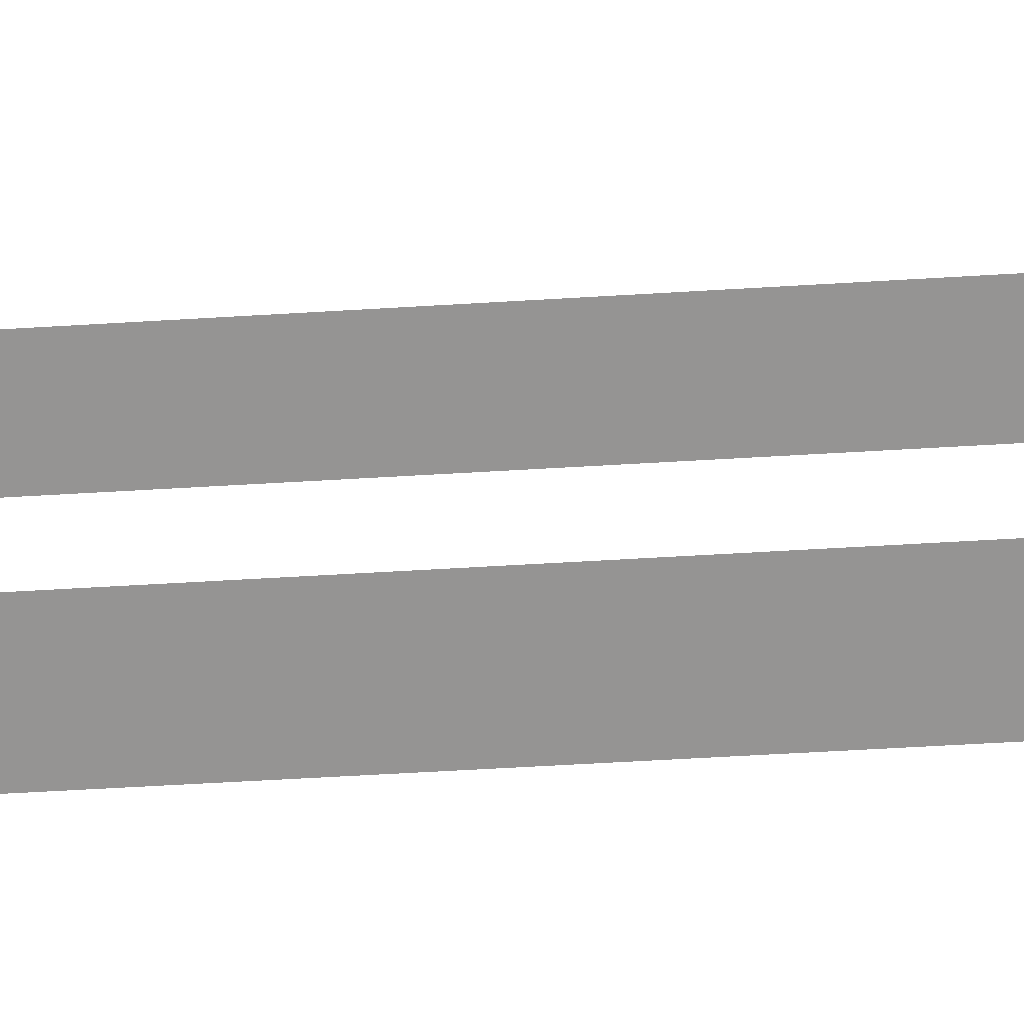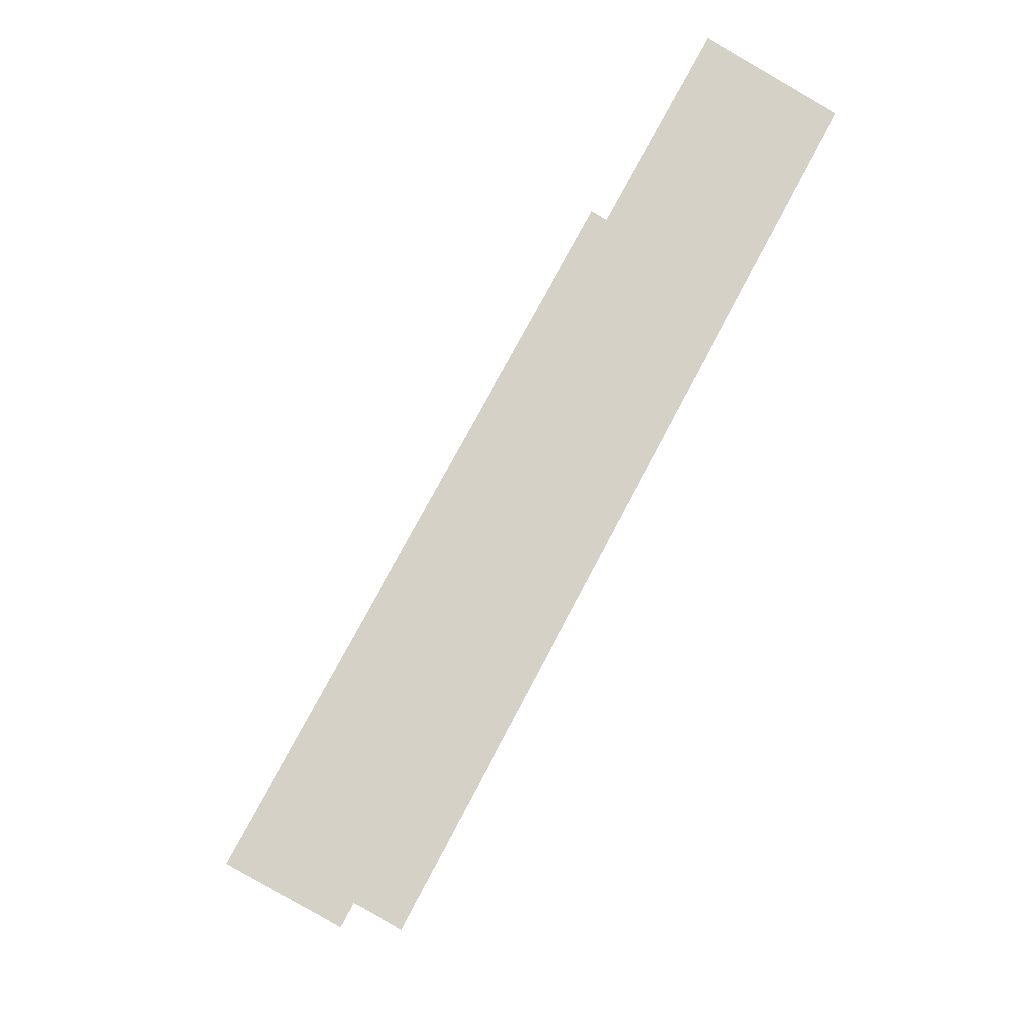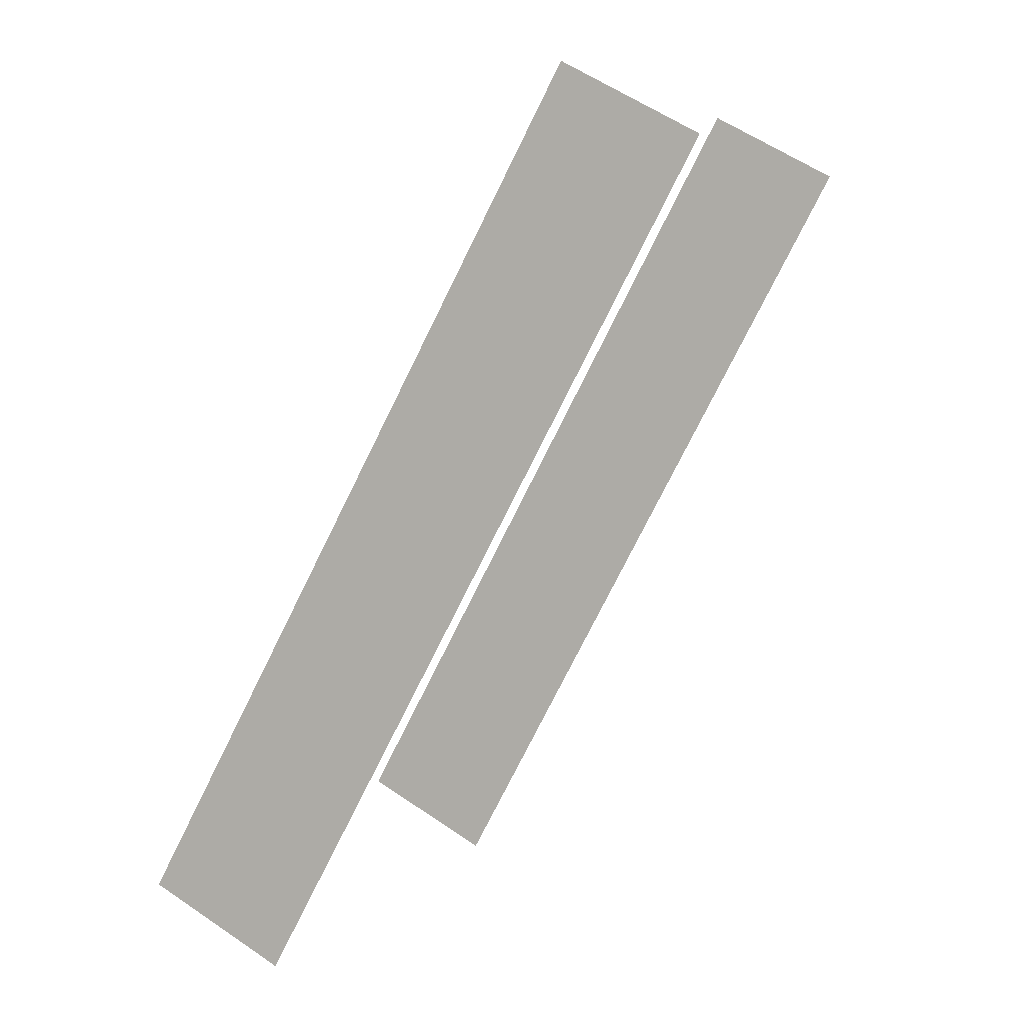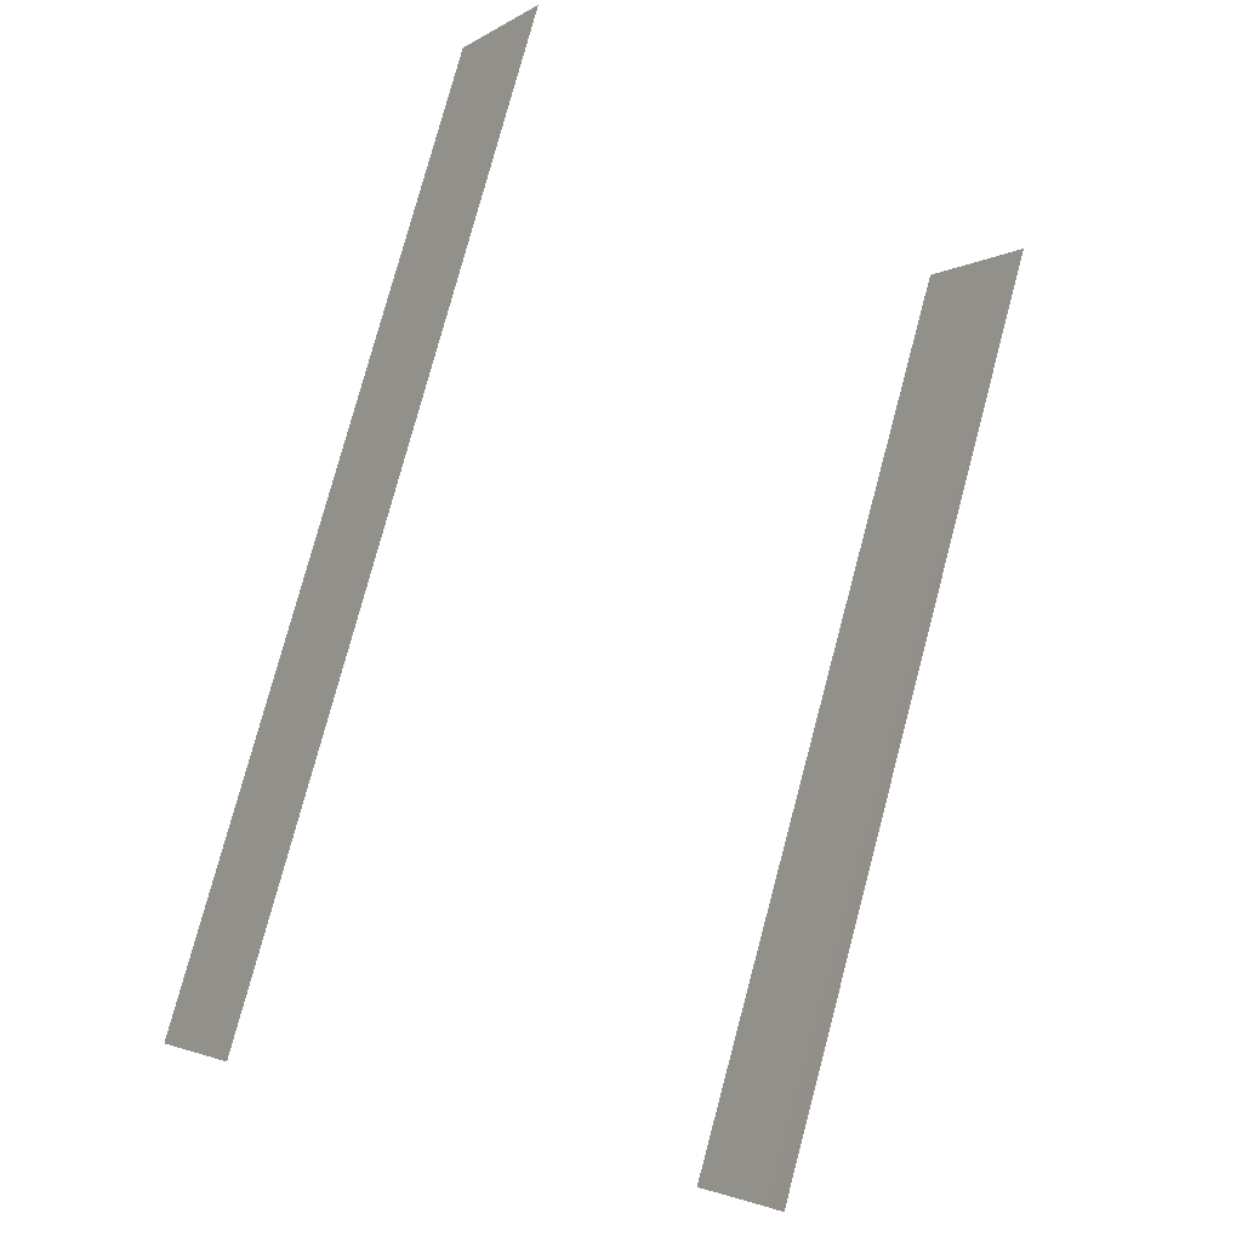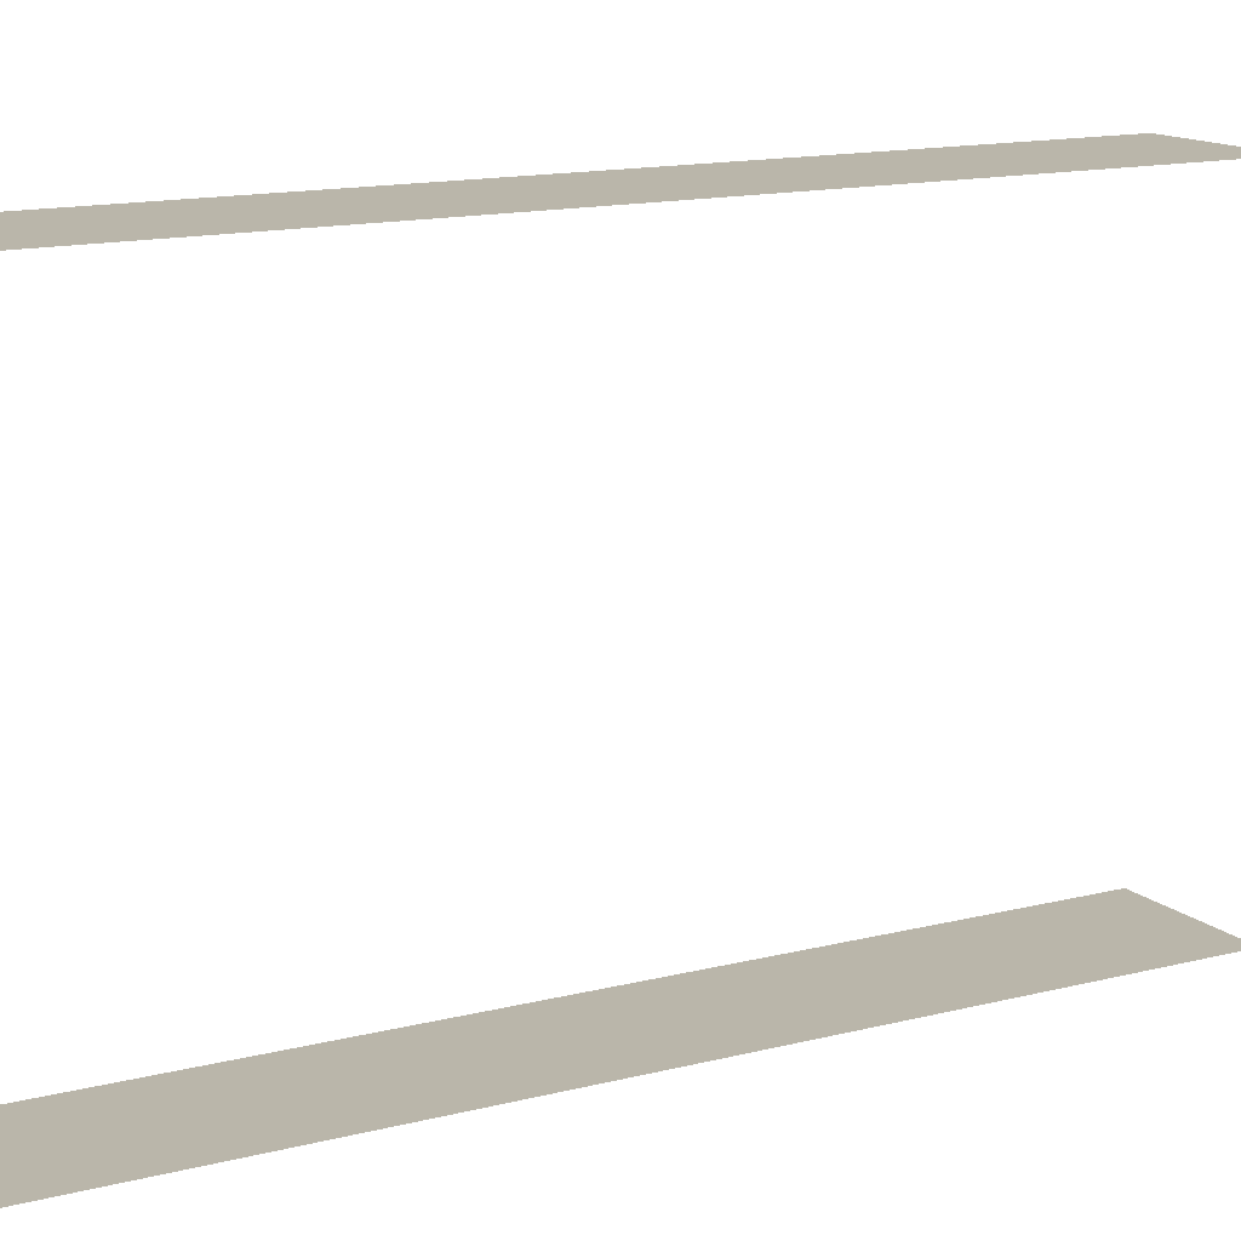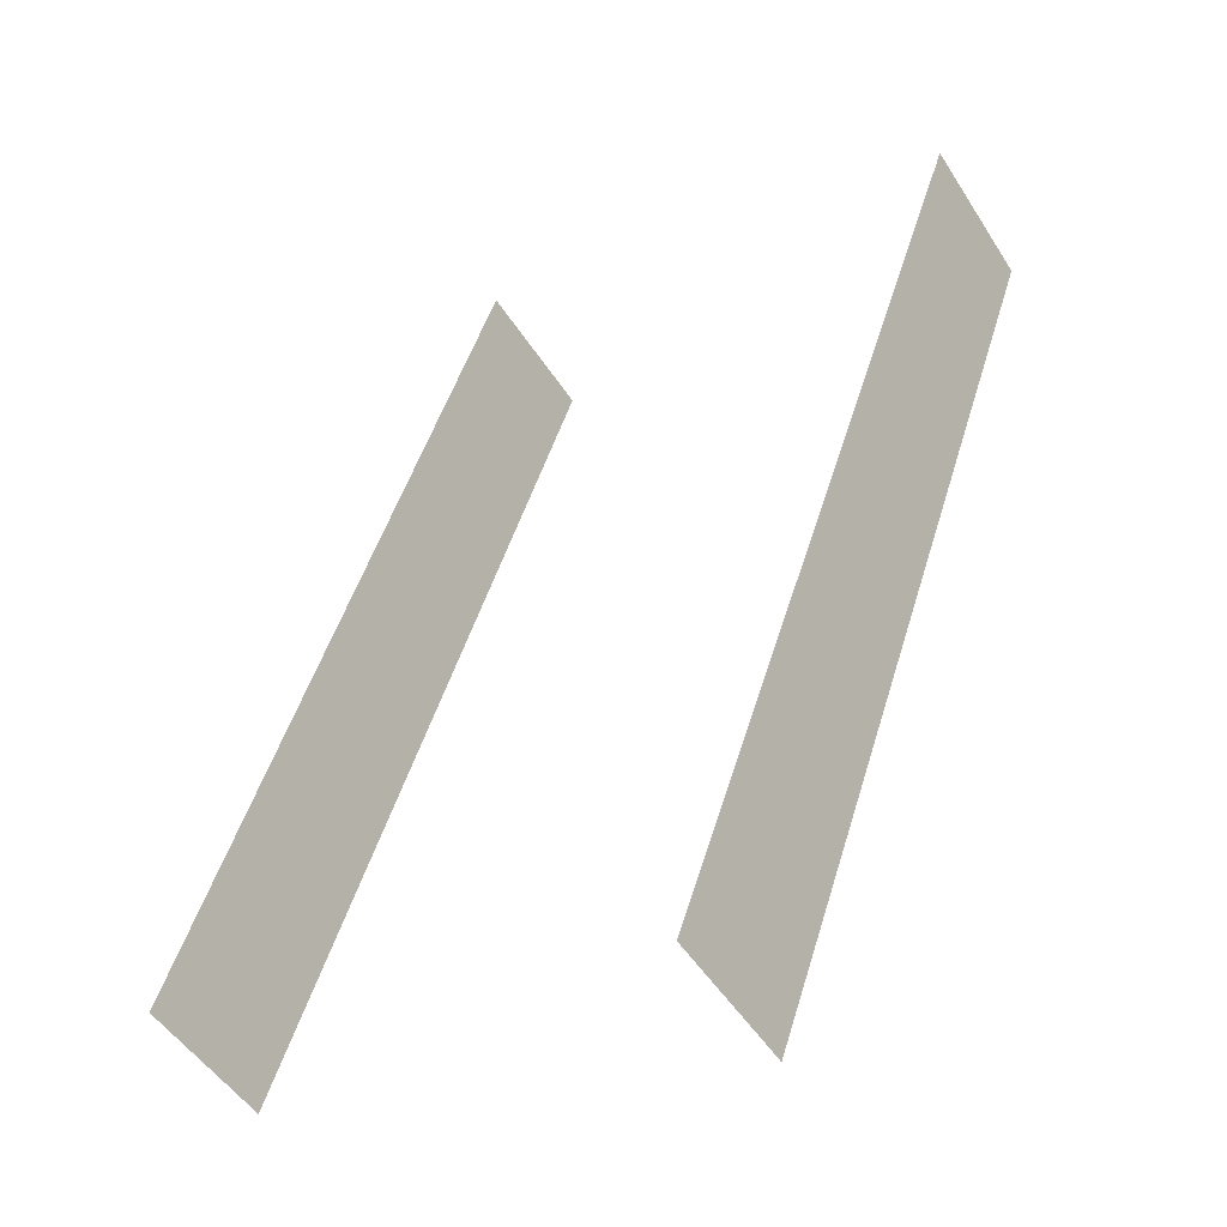
<metadata>
{"format":"obj","ext":"obj","renderer":"f3d","projection":"perspective","resolution":1024,"background":"white","views":[{"elev":-67.2,"azim":-114.9,"up":"+Z"},{"elev":-10.9,"azim":-10.4,"up":"+Y"},{"elev":4.7,"azim":20.9,"up":"+Y"},{"elev":-35.8,"azim":56.8,"up":"+Y"},{"elev":13.8,"azim":31.9,"up":"+Z"},{"elev":-17.9,"azim":-53.0,"up":"+Y"}]}
</metadata>
<code>
o geometryt000010000010000110010110000110000110100100010010st111
v 1061 -268.9 1013
v 1047 -294.9 1013
v 1046 -294.5 1013
v 1056 -267.1 1013
v 1057 -266.6 1013
v 1043 -292.6 1013
v 1057 -266.6 1030
v 1056 -267.1 1030
v 1061 -268.9 1030
v 1046 -294.5 1030
v 1043 -292.6 1030
v 1047 -294.9 1030
f 1 2 3
f 3 4 1
f 4 5 1
f 6 4 3
f 7 8 9
f 10 8 11
f 9 8 10
f 12 9 10

</code>
